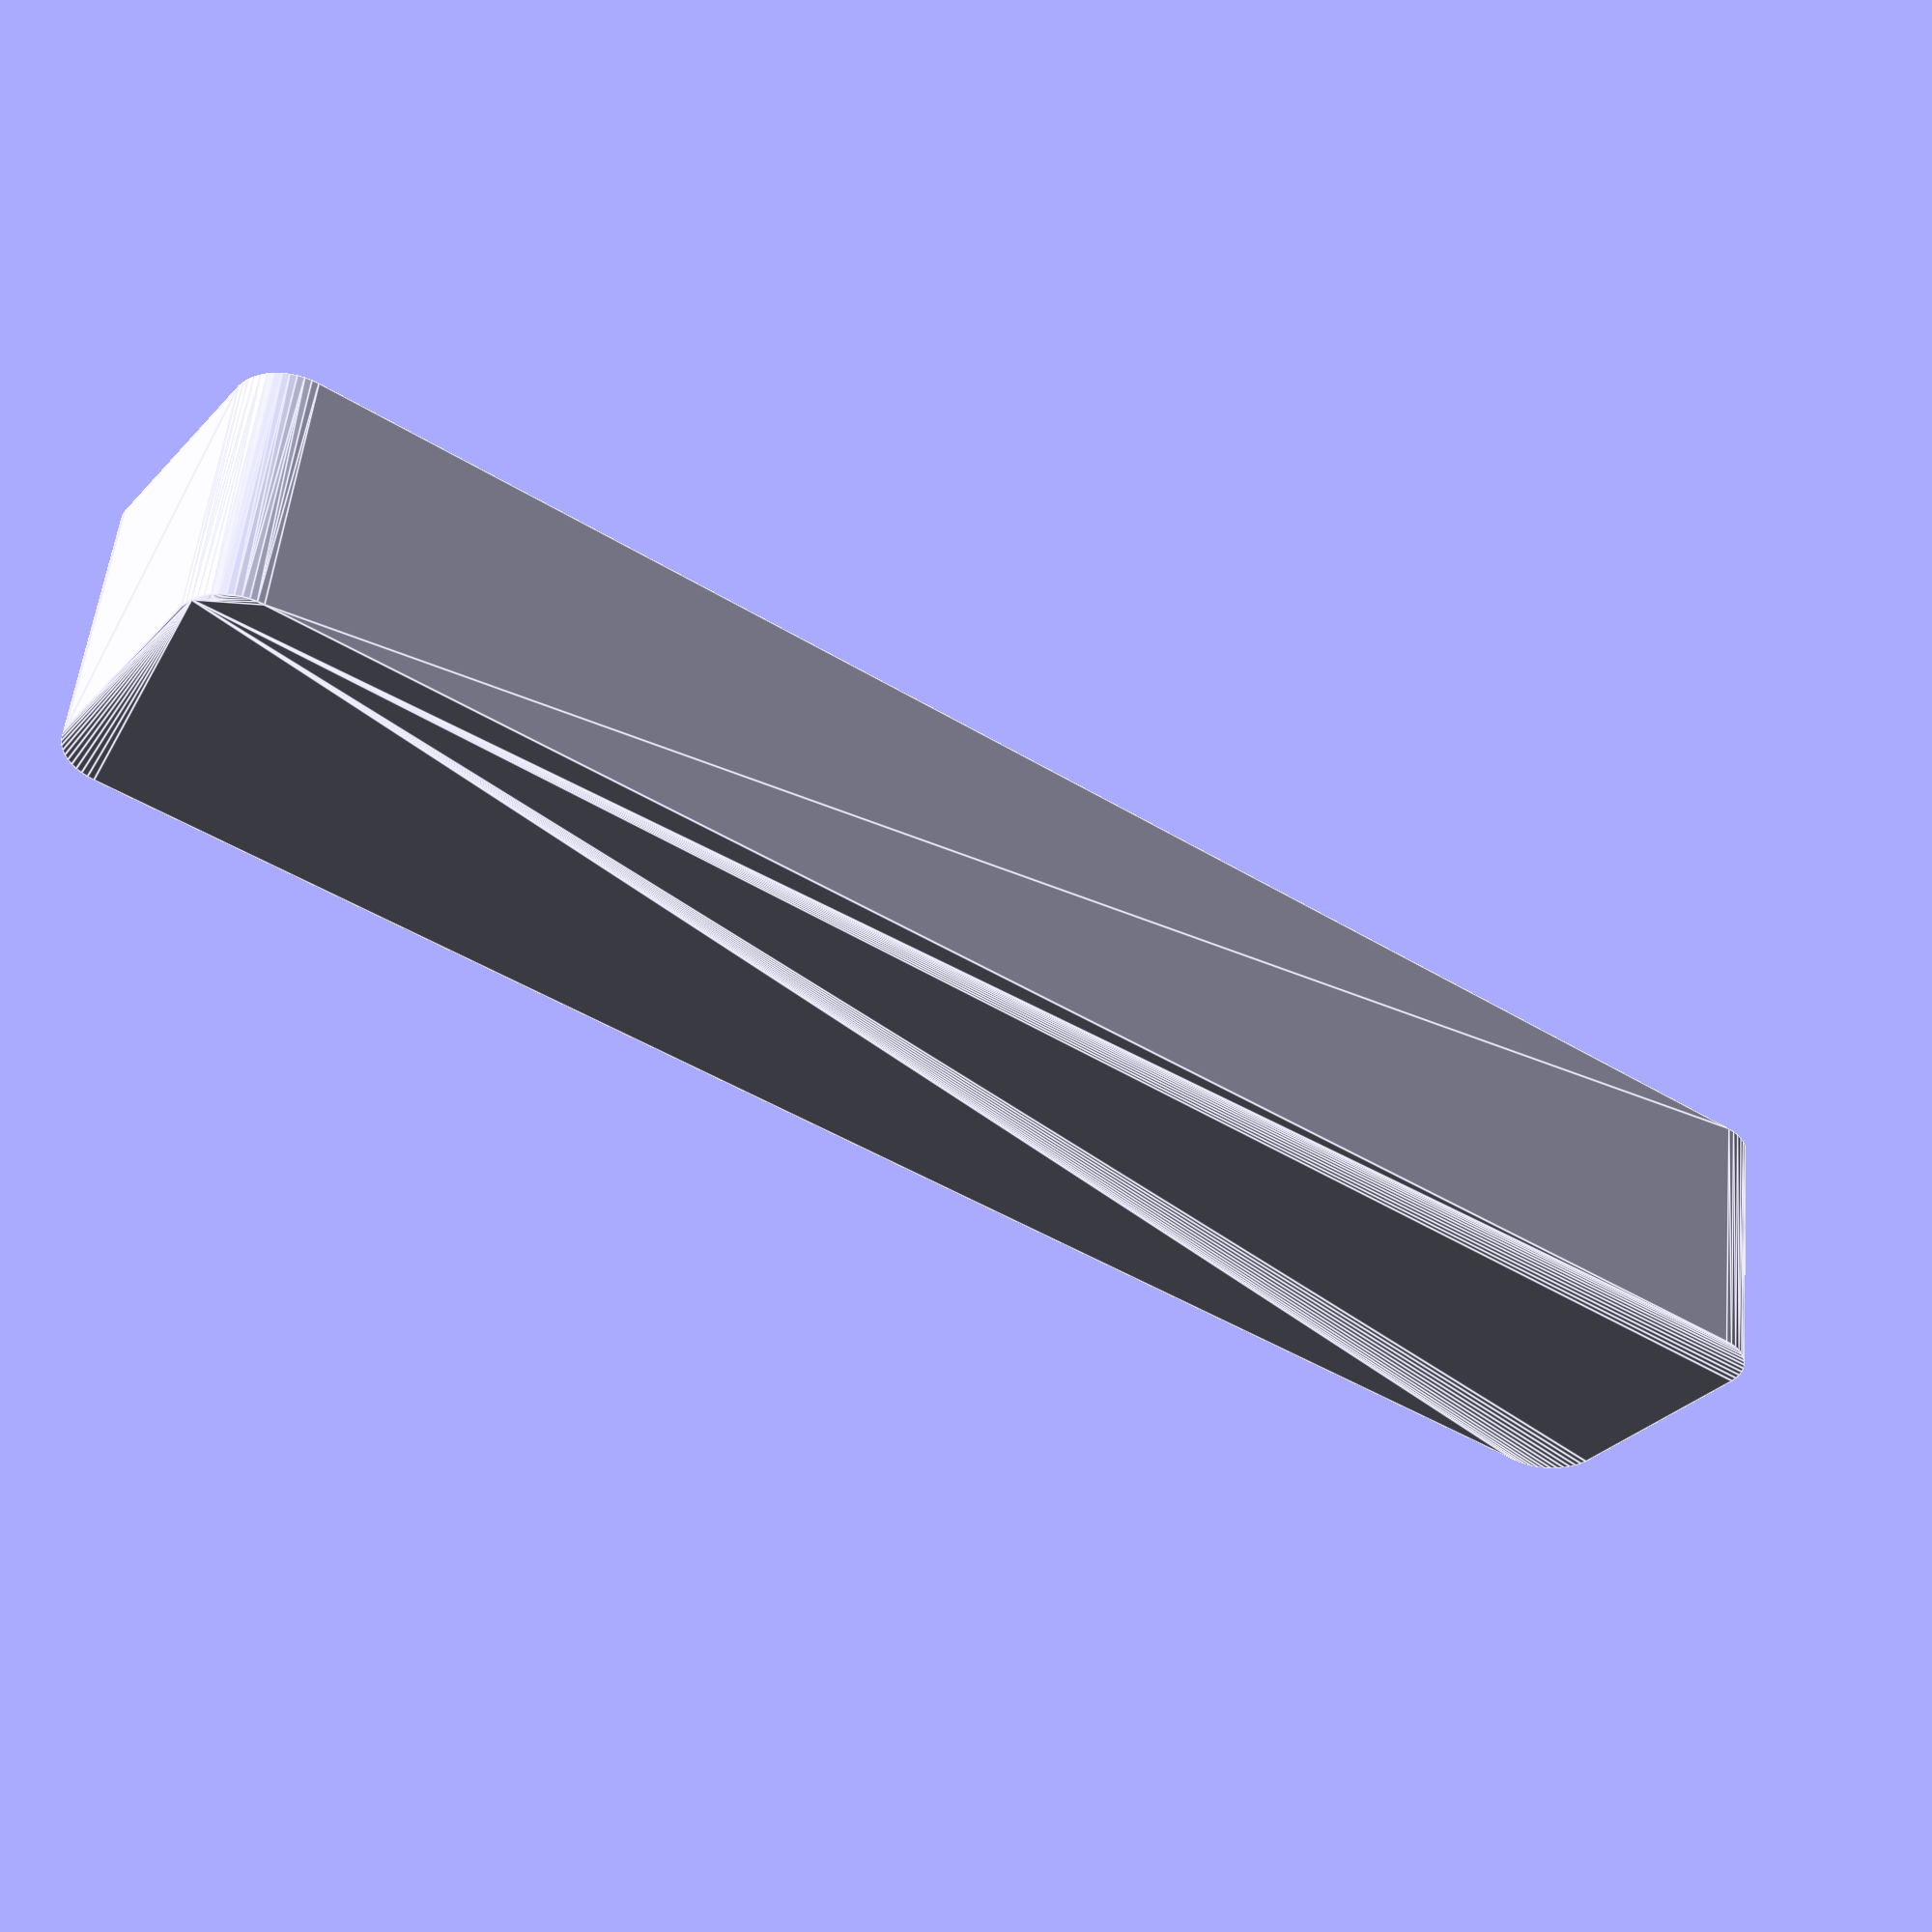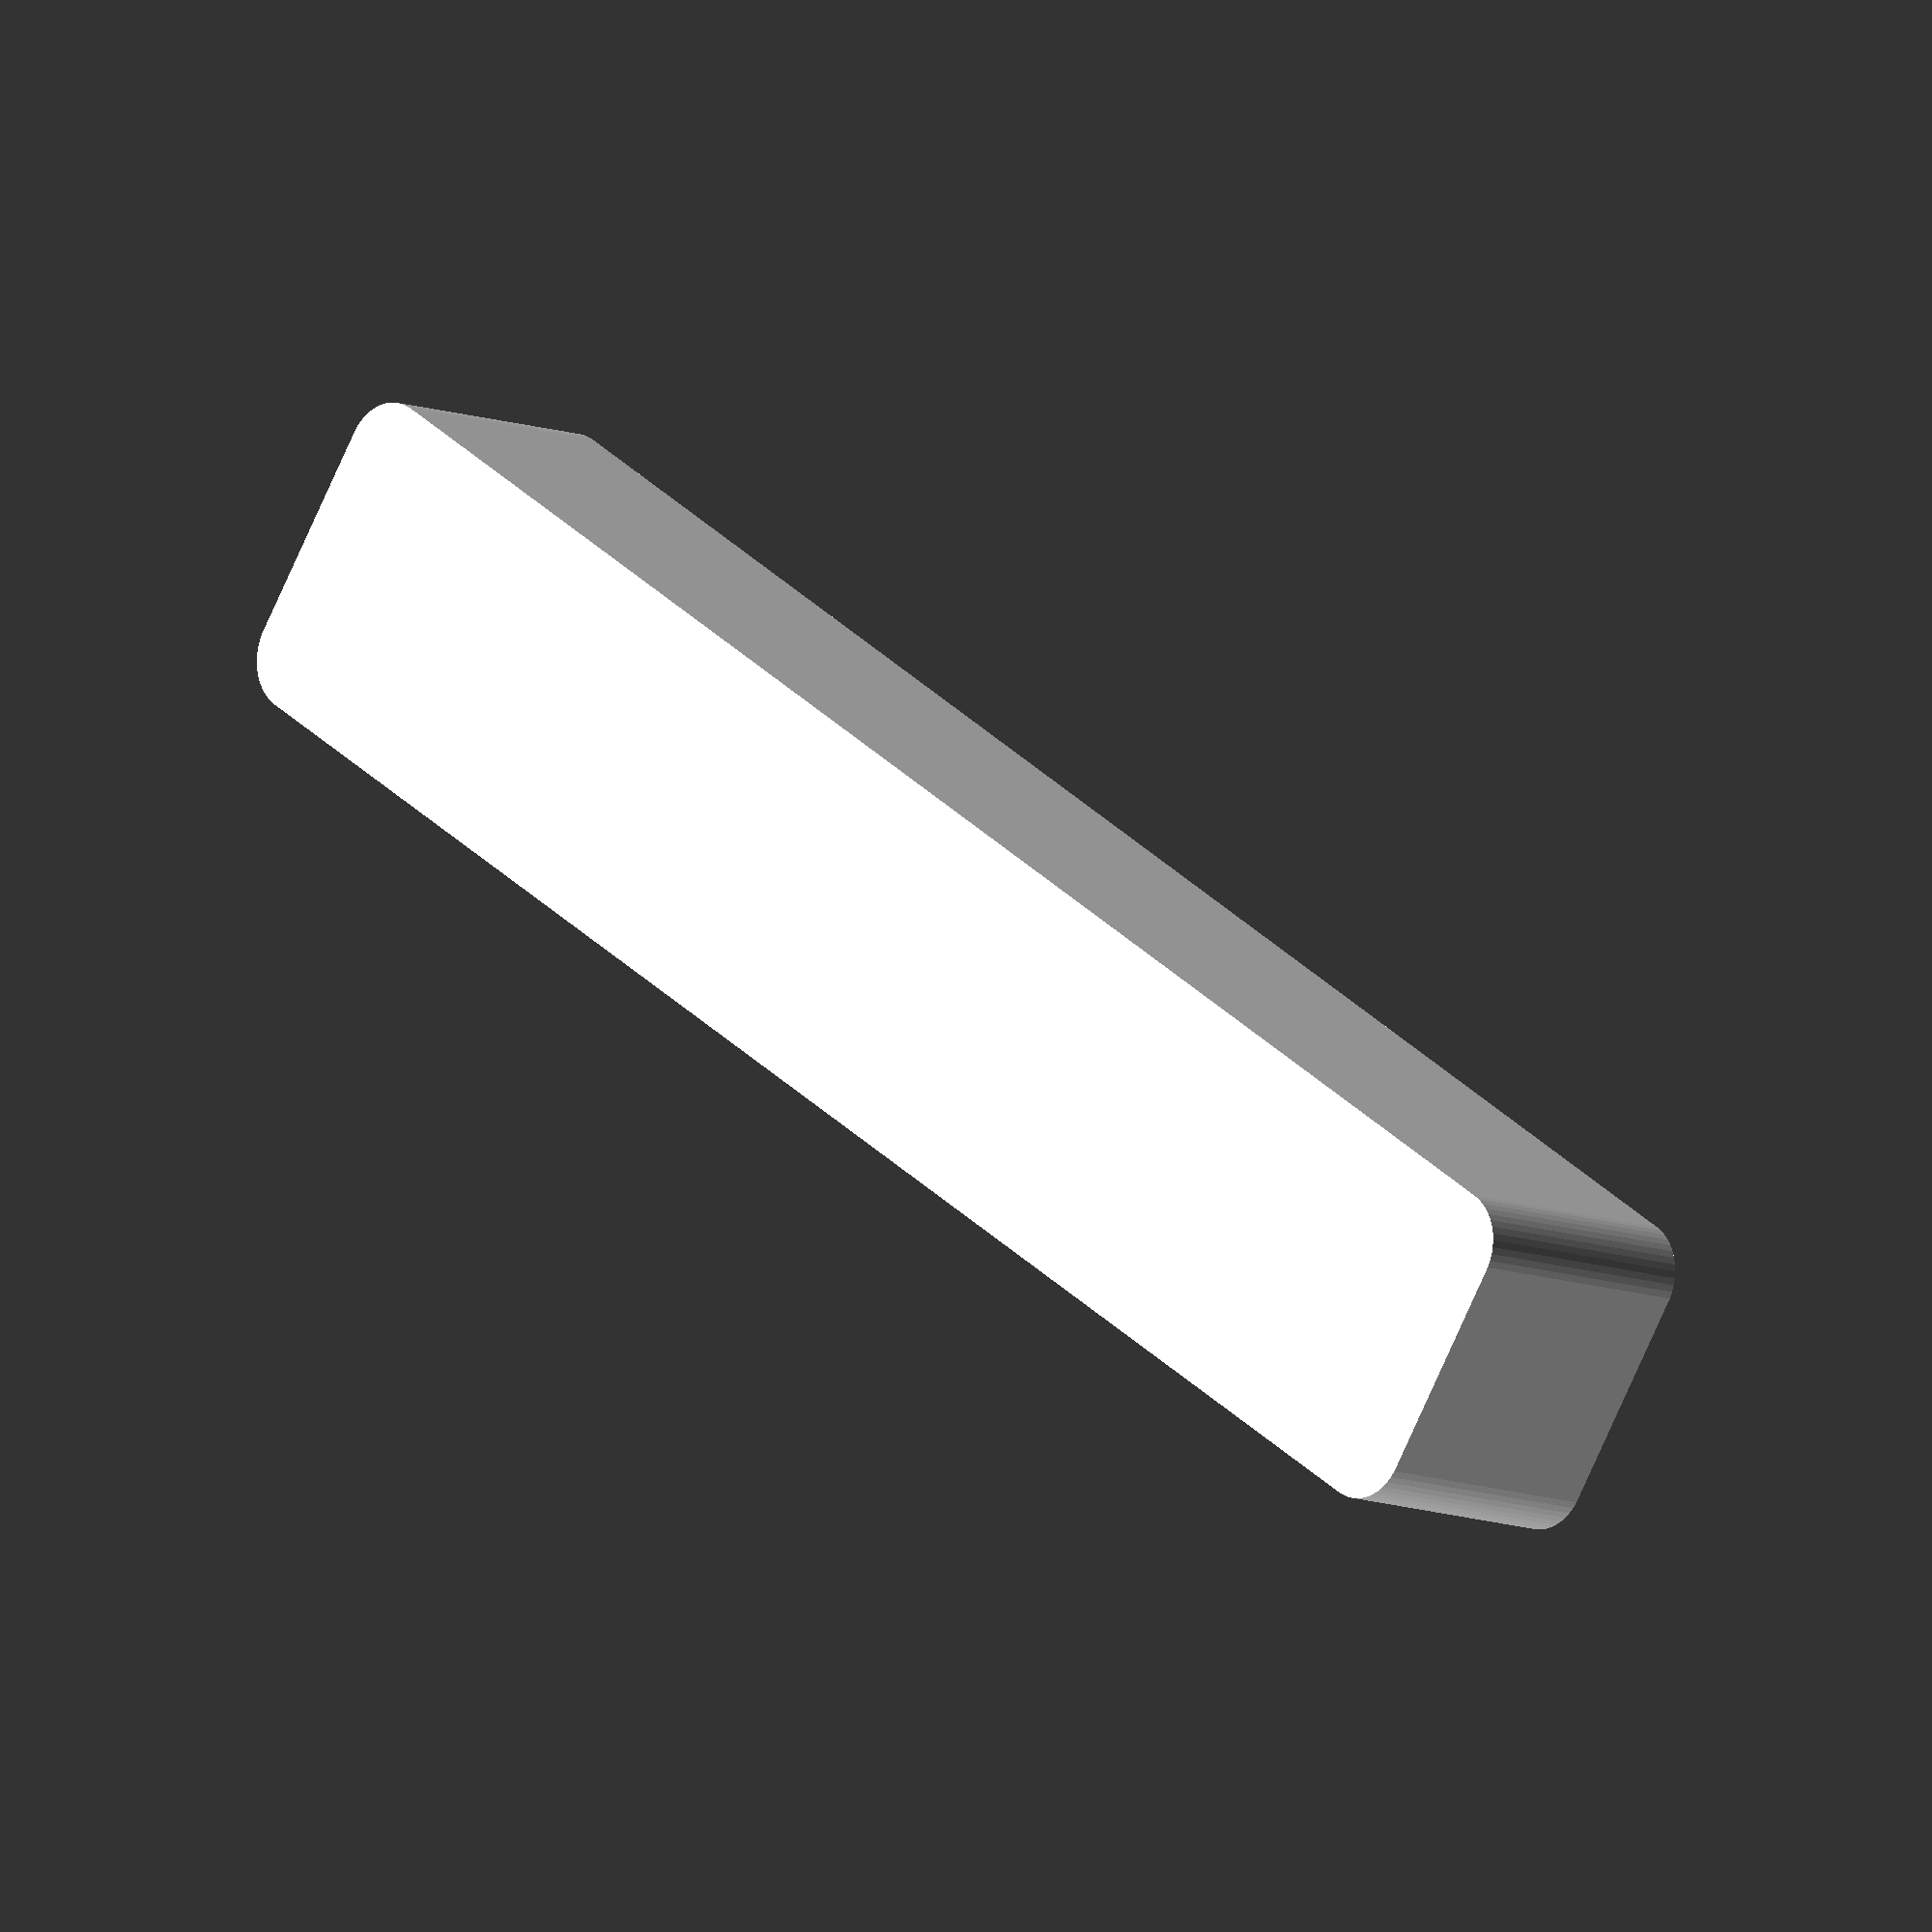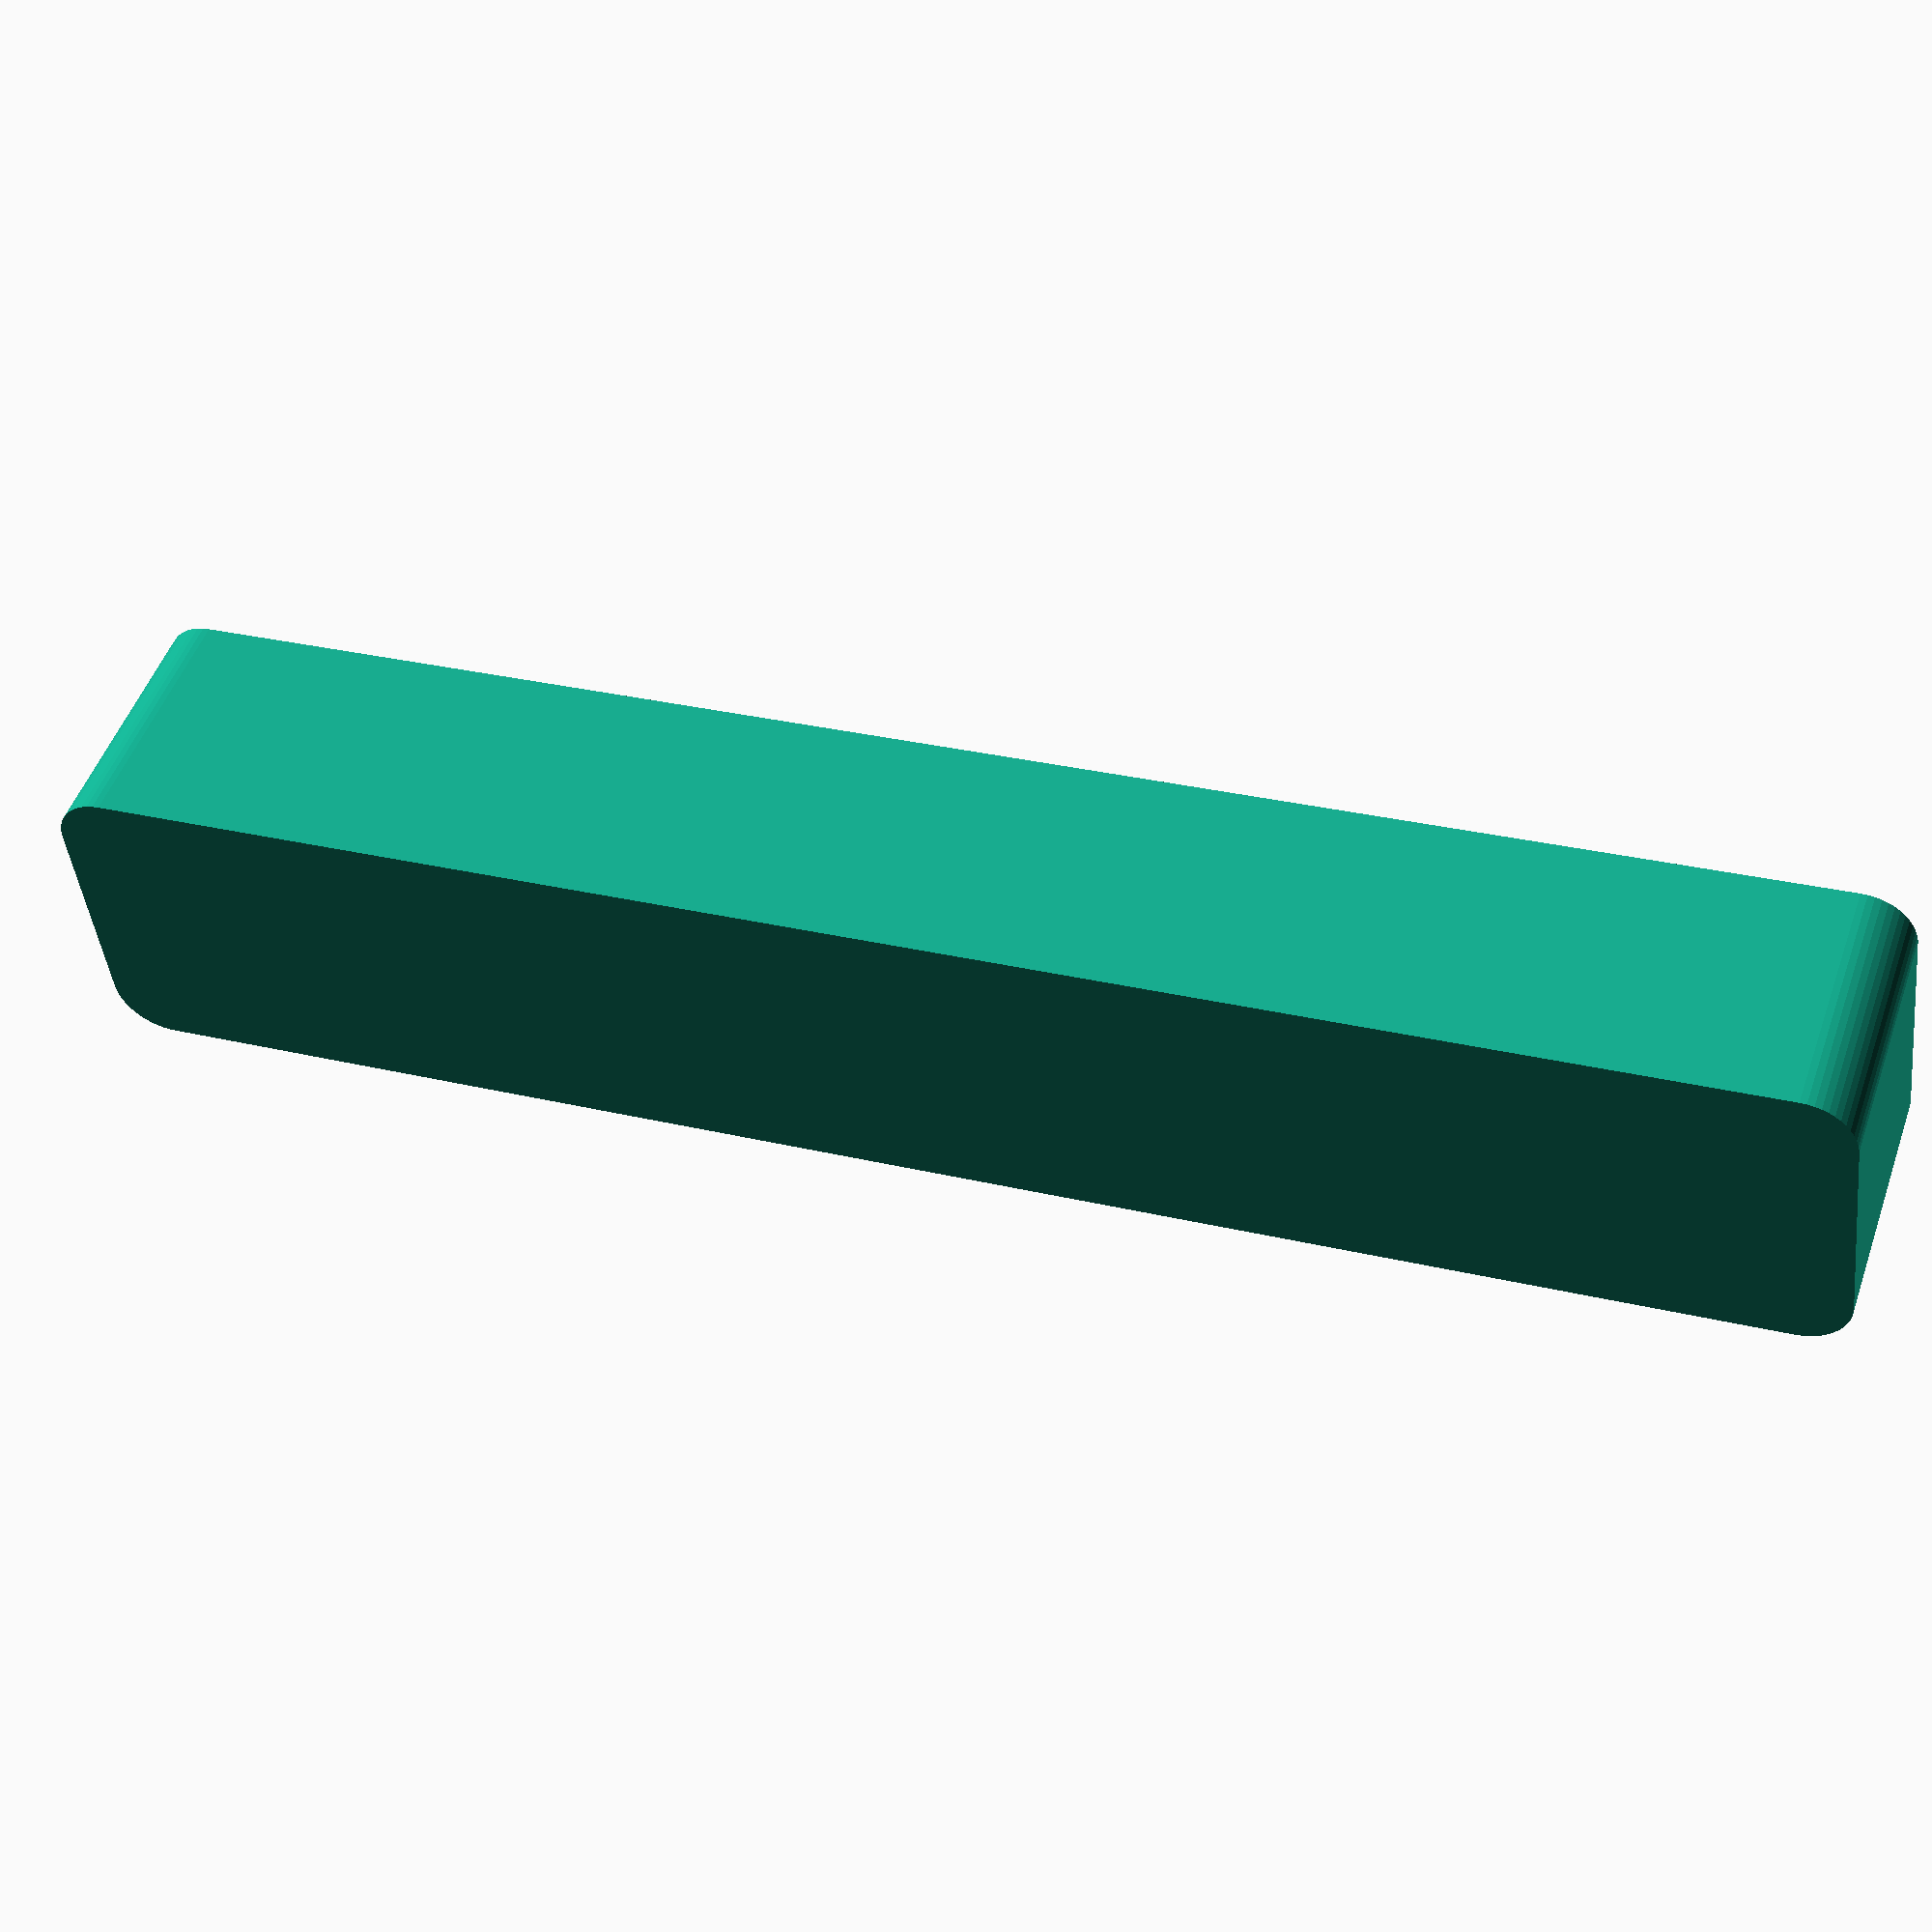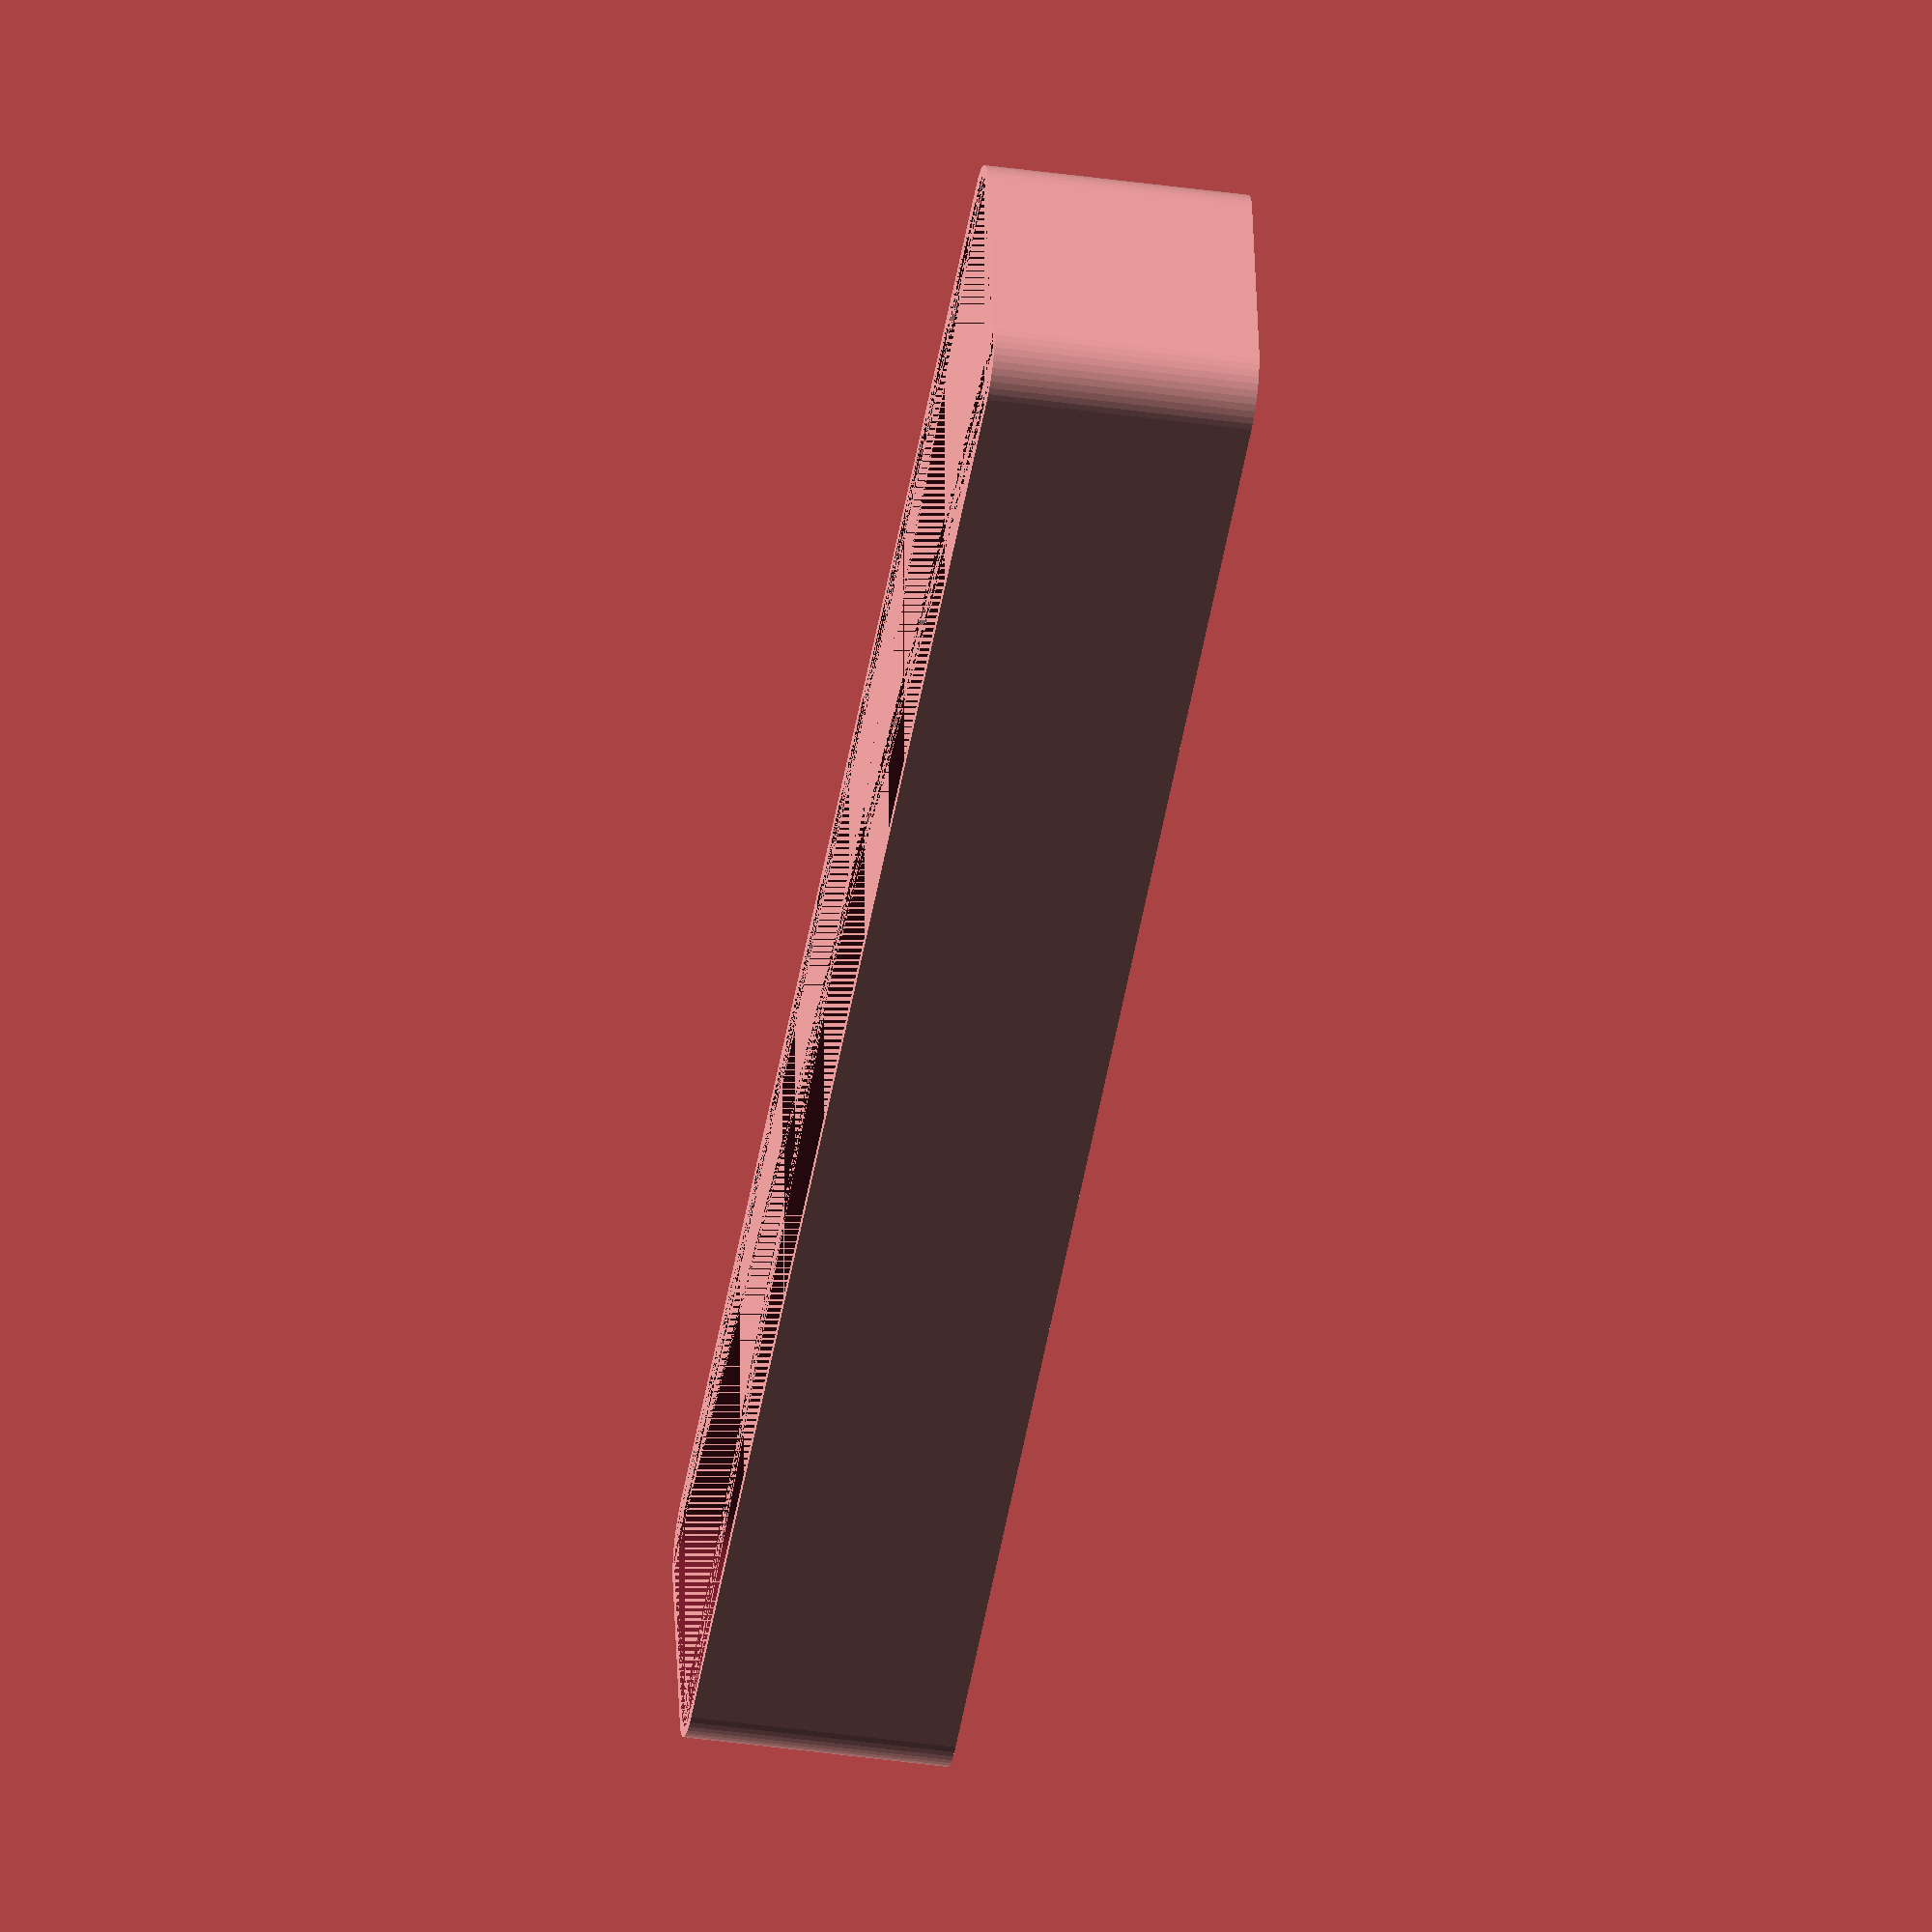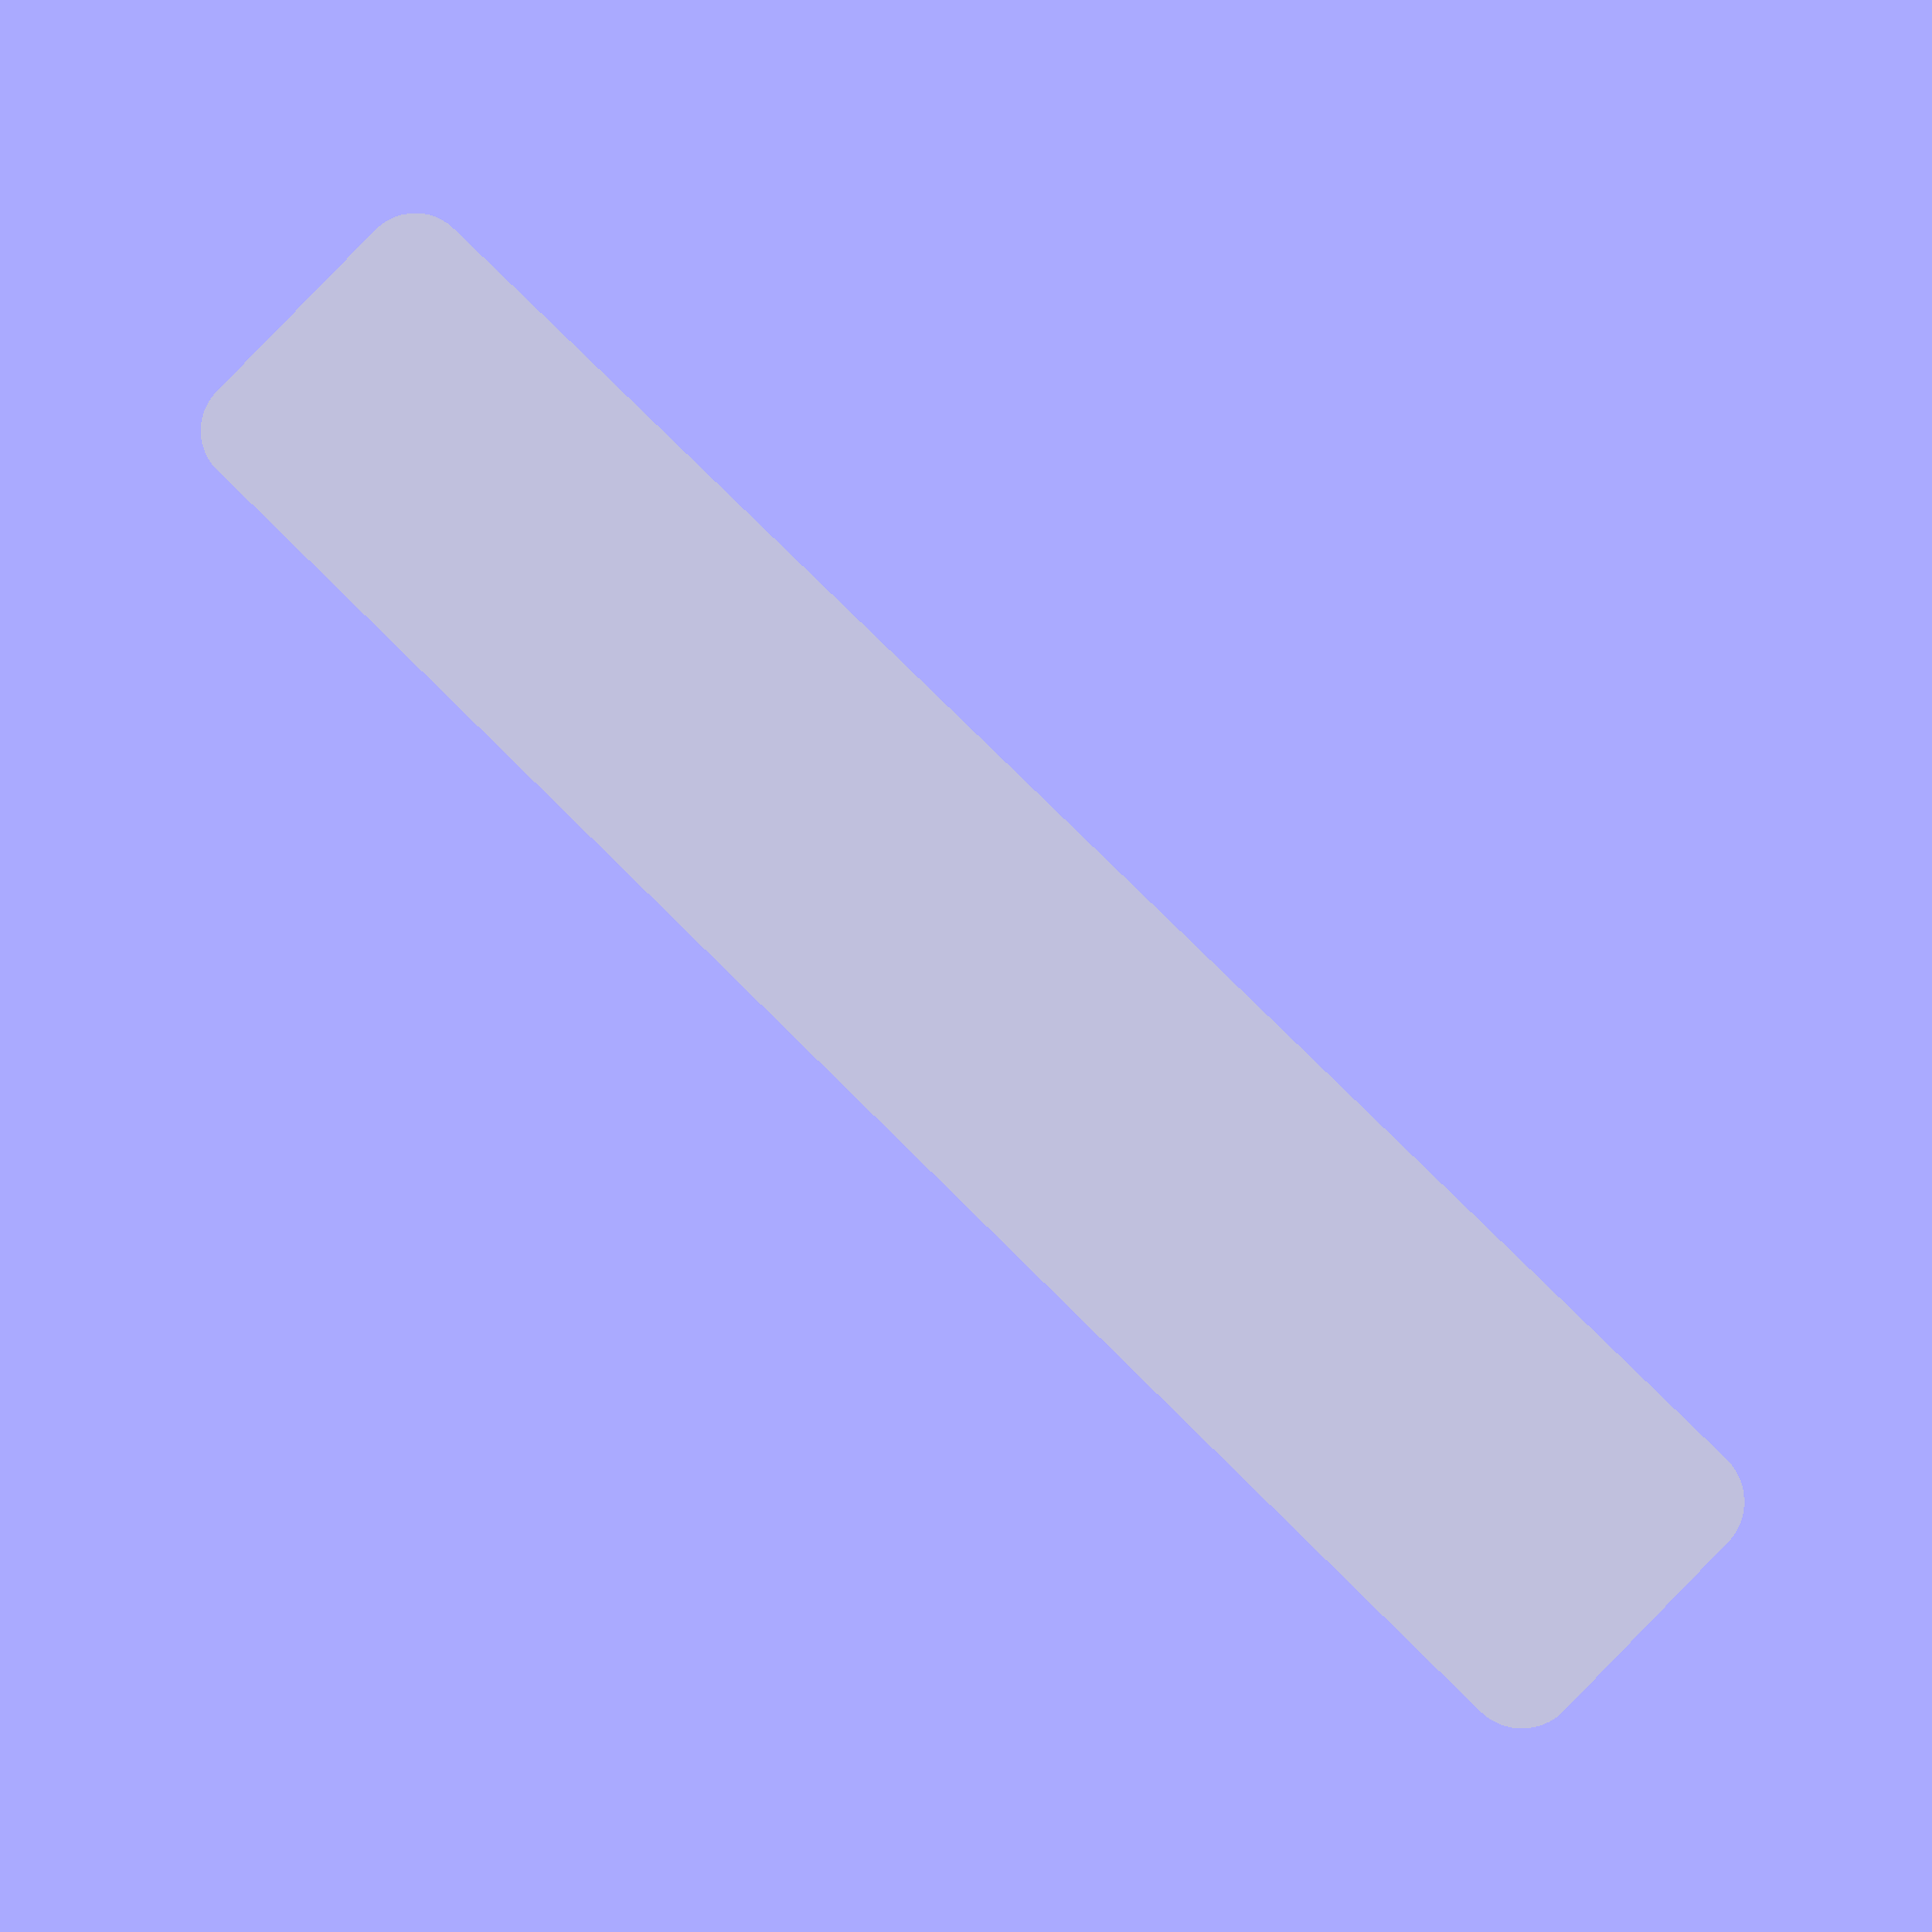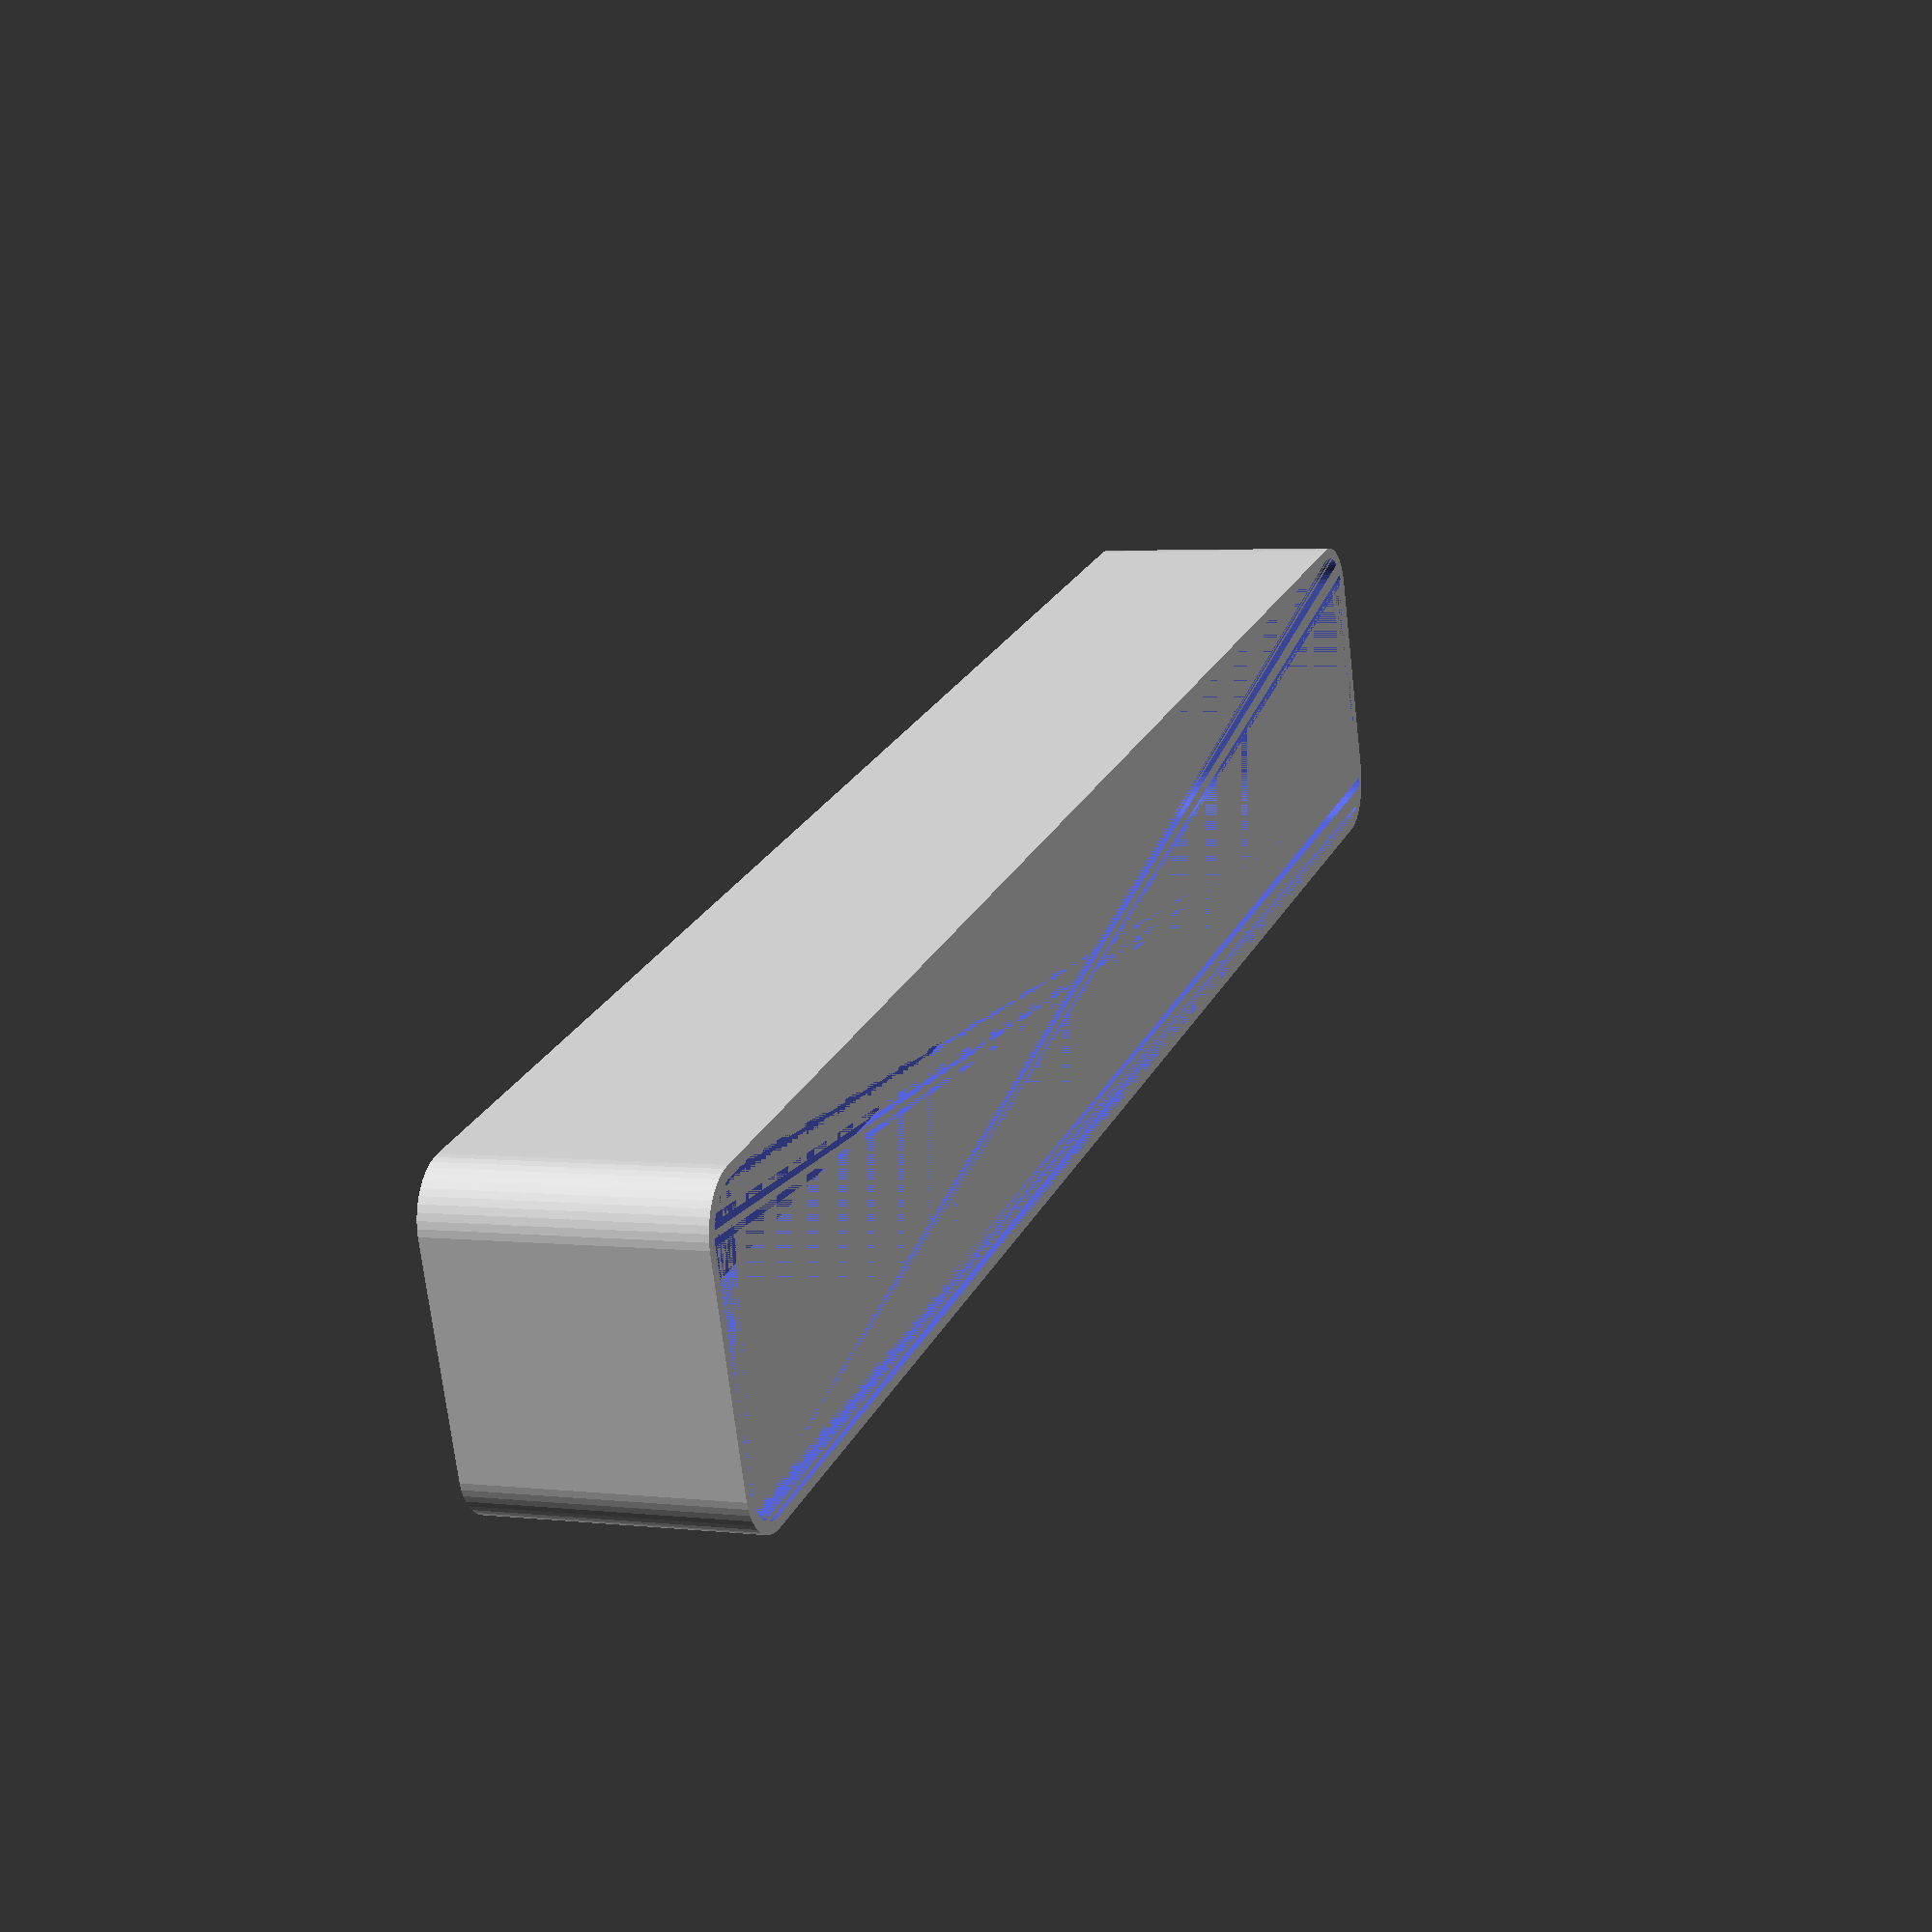
<openscad>
$fn = 50;


difference() {
	union() {
		hull() {
			translate(v = [-10.0000000000, 77.5000000000, 0]) {
				cylinder(h = 24, r = 5);
			}
			translate(v = [10.0000000000, 77.5000000000, 0]) {
				cylinder(h = 24, r = 5);
			}
			translate(v = [-10.0000000000, -77.5000000000, 0]) {
				cylinder(h = 24, r = 5);
			}
			translate(v = [10.0000000000, -77.5000000000, 0]) {
				cylinder(h = 24, r = 5);
			}
		}
	}
	union() {
		translate(v = [0, 0, 2]) {
			hull() {
				translate(v = [-10.0000000000, 77.5000000000, 0]) {
					cylinder(h = 22, r = 4);
				}
				translate(v = [10.0000000000, 77.5000000000, 0]) {
					cylinder(h = 22, r = 4);
				}
				translate(v = [-10.0000000000, -77.5000000000, 0]) {
					cylinder(h = 22, r = 4);
				}
				translate(v = [10.0000000000, -77.5000000000, 0]) {
					cylinder(h = 22, r = 4);
				}
			}
		}
	}
}
</openscad>
<views>
elev=126.3 azim=54.7 roll=354.2 proj=p view=edges
elev=9.1 azim=236.6 roll=222.7 proj=o view=solid
elev=311.0 azim=96.7 roll=198.7 proj=p view=solid
elev=39.7 azim=259.4 roll=80.0 proj=o view=solid
elev=5.1 azim=45.5 roll=184.3 proj=p view=solid
elev=176.6 azim=251.7 roll=248.5 proj=p view=wireframe
</views>
